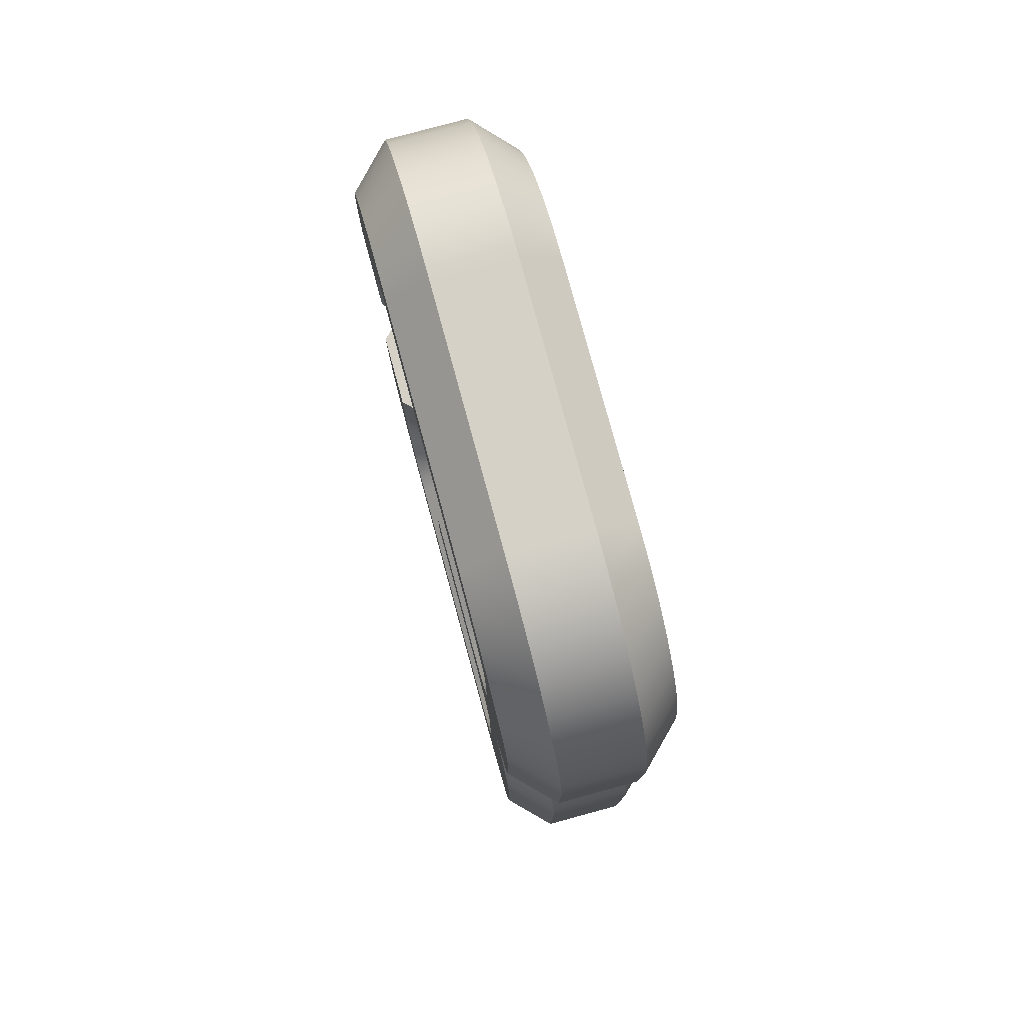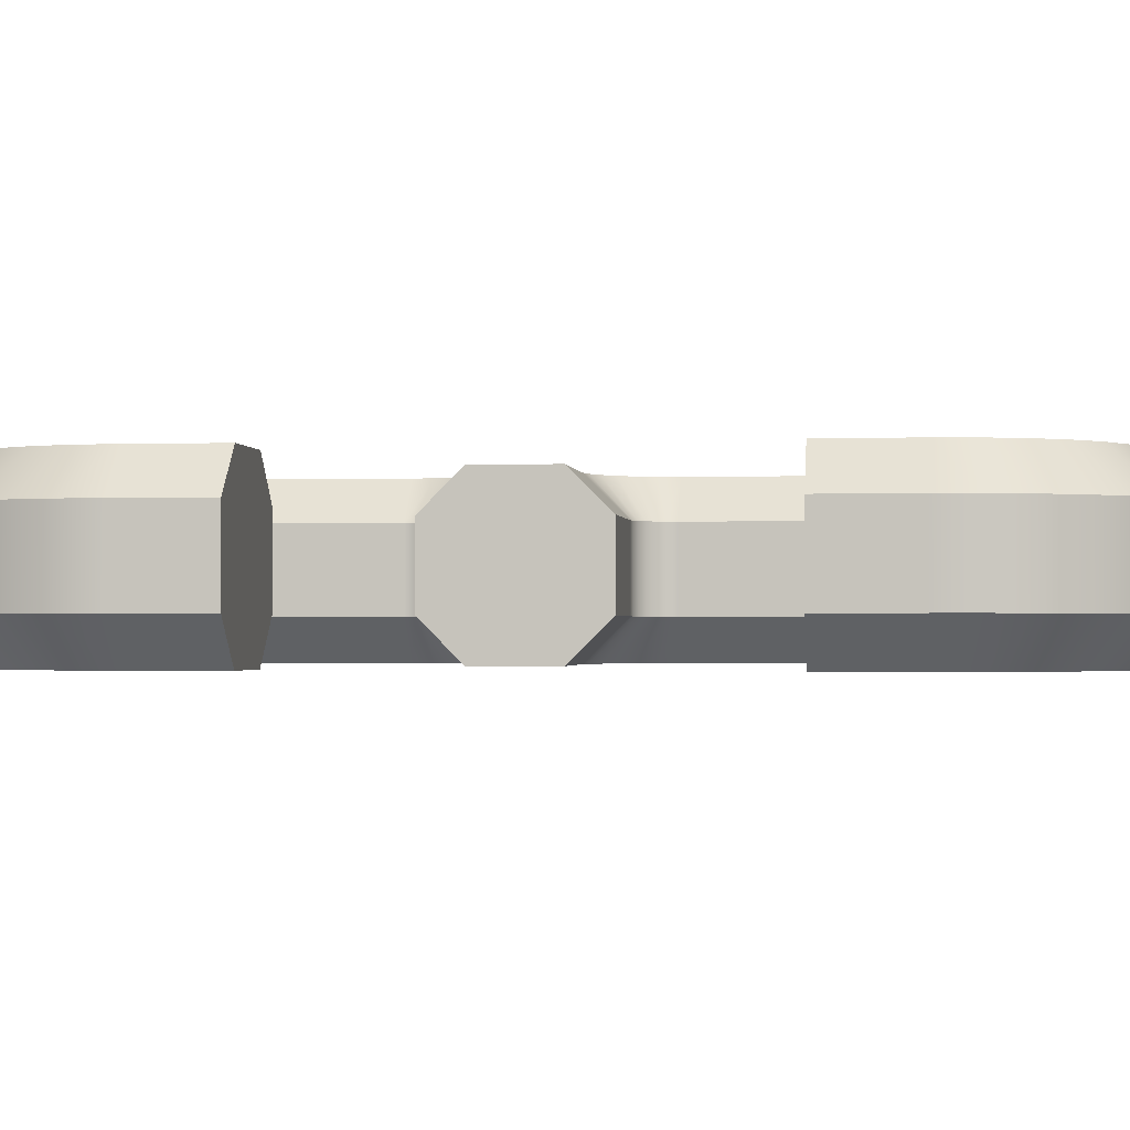
<metadata>
{"format":"obj","ext":"obj","renderer":"f3d","projection":"perspective","resolution":1024,"background":"white","views":[{"elev":78.9,"azim":74.8,"up":"+Y"},{"elev":-1.3,"azim":-83.2,"up":"+Z"}]}
</metadata>
<code>
o 3
v 0.2845 0.05 0.1
v 0.3518 0.05 0.05
v 0.3122 0.08056 0.1
v 0.3782 0.09501 0.05
v 0.3329 0.1162 0.1
v 0.3945 0.1446 0.05
v 0.3457 0.1554 0.1
v 0.4 0.1965 0.05
v 0.35 0.1965 0.1
v 0.4 0.3535 0.05
v 0.35 0.3535 0.1
v 0.1535 0.6 0.05
v 0.1535 0.55 0.1
v 0.2016 0.5953 0.05
v 0.1973 0.5451 0.1
v 0.2479 0.5812 0.05
v 0.2388 0.5305 0.1
v 0.2905 0.5585 0.05
v 0.276 0.5071 0.1
v 0.3278 0.5278 0.05
v 0.3071 0.476 0.1
v 0.3585 0.4905 0.05
v 0.3305 0.4388 0.1
v 0.3812 0.4479 0.05
v 0.3451 0.3973 0.1
v 0.3953 0.4016 0.05
v -0.1535 0.55 0.1
v -0.1535 0.6 0.05
v -0.4 0.3535 0.05
v -0.35 0.3535 0.1
v -0.3953 0.4016 0.05
v -0.3451 0.3973 0.1
v -0.3812 0.4479 0.05
v -0.3305 0.4388 0.1
v -0.3585 0.4905 0.05
v -0.3071 0.476 0.1
v -0.3278 0.5278 0.05
v -0.276 0.5071 0.1
v -0.2905 0.5585 0.05
v -0.2388 0.5305 0.1
v -0.2479 0.5812 0.05
v -0.1973 0.5451 0.1
v -0.2016 0.5953 0.05
v -0.4 0.25 0.05
v -0.35 0.25 0.1
v -0.35 -0.25 0.1
v -0.4 -0.25 0.05
v -0.35 -0.3535 0.1
v -0.4 -0.3535 0.05
v -0.1535 -0.6 0.05
v -0.1535 -0.55 0.1
v -0.2016 -0.5953 0.05
v -0.1973 -0.5451 0.1
v -0.2479 -0.5812 0.05
v -0.2388 -0.5305 0.1
v -0.2905 -0.5585 0.05
v -0.276 -0.5071 0.1
v -0.3278 -0.5278 0.05
v -0.3071 -0.476 0.1
v -0.3585 -0.4905 0.05
v -0.3305 -0.4388 0.1
v -0.3812 -0.4479 0.05
v -0.3451 -0.3973 0.1
v -0.3953 -0.4016 0.05
v 0.1535 -0.55 0.1
v 0.1535 -0.6 0.05
v 0.4 -0.3535 0.05
v 0.35 -0.3535 0.1
v 0.3953 -0.4016 0.05
v 0.3451 -0.3973 0.1
v 0.3812 -0.4479 0.05
v 0.3305 -0.4388 0.1
v 0.3585 -0.4905 0.05
v 0.3071 -0.476 0.1
v 0.3278 -0.5278 0.05
v 0.276 -0.5071 0.1
v 0.2905 -0.5585 0.05
v 0.2388 -0.5305 0.1
v 0.2479 -0.5812 0.05
v 0.1973 -0.5451 0.1
v 0.2016 -0.5953 0.05
v 0.4 -0.09646 0.05
v 0.35 -0.09646 0.1
v 0.3122 0.01944 0.1
v 0.3782 0.004987 0.05
v 0.3329 -0.01624 0.1
v 0.3945 -0.04457 0.05
v 0.3457 -0.05544 0.1
v -0.4 0.3535 -0.05
v -0.3953 0.4016 -0.05
v -0.3812 0.4479 -0.05
v -0.3585 0.4905 -0.05
v -0.3278 0.5278 -0.05
v -0.2905 0.5585 -0.05
v -0.2479 0.5812 -0.05
v -0.2016 0.5953 -0.05
v -0.1535 0.6 -0.05
v 0.1535 0.6 -0.05
v 0.2016 0.5953 -0.05
v 0.2479 0.5812 -0.05
v 0.2905 0.5585 -0.05
v 0.3278 0.5278 -0.05
v 0.3585 0.4905 -0.05
v 0.3812 0.4479 -0.05
v 0.3953 0.4016 -0.05
v 0.4 0.3535 -0.05
v 0.4 0.1965 -0.05
v 0.3945 0.1446 -0.05
v 0.3782 0.09501 -0.05
v 0.3518 0.05 -0.05
v 0.3782 0.004987 -0.05
v 0.3945 -0.04457 -0.05
v 0.4 -0.09646 -0.05
v 0.4 -0.3535 -0.05
v 0.3953 -0.4016 -0.05
v 0.3812 -0.4479 -0.05
v 0.3585 -0.4905 -0.05
v 0.3278 -0.5278 -0.05
v 0.2905 -0.5585 -0.05
v 0.2479 -0.5812 -0.05
v 0.2016 -0.5953 -0.05
v 0.1535 -0.6 -0.05
v -0.1535 -0.6 -0.05
v -0.2016 -0.5953 -0.05
v -0.2479 -0.5812 -0.05
v -0.2905 -0.5585 -0.05
v -0.3278 -0.5278 -0.05
v -0.3585 -0.4905 -0.05
v -0.3812 -0.4479 -0.05
v -0.3953 -0.4016 -0.05
v -0.4 -0.3535 -0.05
v -0.4 -0.25 -0.05
v -0.25 -0.25 0.1
v -0.2 -0.25 0.05
v -0.35 -0.25 -0.1
v -0.2 -0.25 -0.05
v -0.25 -0.25 -0.1
v -0.35 -0.3535 -0.1
v -0.1535 -0.55 -0.1
v -0.1973 -0.5451 -0.1
v -0.2388 -0.5305 -0.1
v -0.276 -0.5071 -0.1
v -0.3071 -0.476 -0.1
v -0.3305 -0.4388 -0.1
v -0.3451 -0.3973 -0.1
v 0.1535 -0.55 -0.1
v 0.35 -0.3535 -0.1
v 0.3451 -0.3973 -0.1
v 0.3305 -0.4388 -0.1
v 0.3071 -0.476 -0.1
v 0.276 -0.5071 -0.1
v 0.2388 -0.5305 -0.1
v 0.1973 -0.5451 -0.1
v 0.35 -0.09646 -0.1
v 0.2845 0.05 -0.1
v 0.3122 0.01944 -0.1
v 0.3329 -0.01624 -0.1
v 0.3457 -0.05544 -0.1
v 0.3122 0.08056 -0.1
v 0.3329 0.1162 -0.1
v 0.3457 0.1554 -0.1
v 0.35 0.1965 -0.1
v 0.35 0.3535 -0.1
v 0.1535 0.55 -0.1
v 0.1973 0.5451 -0.1
v 0.2388 0.5305 -0.1
v 0.276 0.5071 -0.1
v 0.3071 0.476 -0.1
v 0.3305 0.4388 -0.1
v 0.3451 0.3973 -0.1
v -0.1535 0.55 -0.1
v -0.35 0.3535 -0.1
v -0.3451 0.3973 -0.1
v -0.3305 0.4388 -0.1
v -0.3071 0.476 -0.1
v -0.276 0.5071 -0.1
v -0.2388 0.5305 -0.1
v -0.1973 0.5451 -0.1
v -0.35 0.25 -0.1
v -0.4 0.25 -0.05
v -0.2 0.25 -0.05
v -0.2 0.25 0.05
v -0.25 0.25 0.1
v -0.25 0.25 -0.1
v -0.25 0.3535 -0.1
v -0.2467 0.3785 -0.1
v -0.2371 0.4018 -0.1
v -0.2217 0.4217 -0.1
v -0.2018 0.4371 -0.1
v -0.1785 0.4467 -0.1
v -0.1535 0.45 -0.1
v 0.1535 0.45 -0.1
v 0.1785 0.4467 -0.1
v 0.2018 0.4371 -0.1
v 0.2217 0.4217 -0.1
v 0.2371 0.4018 -0.1
v 0.2467 0.3785 -0.1
v 0.25 0.3535 -0.1
v 0.25 0.1965 -0.1
v 0.2467 0.1715 -0.1
v 0.2371 0.1482 -0.1
v 0.2217 0.1283 -0.1
v 0.2018 0.1129 -0.1
v 0.2018 -0.01292 -0.1
v 0.1785 -0.003287 -0.1
v 0.2217 -0.02825 -0.1
v 0.2371 -0.04823 -0.1
v 0.2467 -0.07149 -0.1
v 0.25 -0.09646 -0.1
v 0.25 -0.3535 -0.1
v 0.2467 -0.3785 -0.1
v 0.2371 -0.4018 -0.1
v 0.2217 -0.4217 -0.1
v 0.2018 -0.4371 -0.1
v 0.1785 -0.4467 -0.1
v 0.1535 -0.45 -0.1
v -0.1535 -0.45 -0.1
v -0.1785 -0.4467 -0.1
v -0.2018 -0.4371 -0.1
v -0.2217 -0.4217 -0.1
v -0.2371 -0.4018 -0.1
v -0.2467 -0.3785 -0.1
v -0.25 -0.3535 -0.1
v 0.1535 0 -0.1
v 0.1535 0.1 -0.1
v 0.1785 0.1033 -0.1
v 0 0 -0.1
v 0 0.1 -0.1
v -0.2 -0.3535 -0.05
v -0.1535 -0.4 -0.05
v -0.1656 -0.3984 -0.05
v -0.1768 -0.3938 -0.05
v -0.1864 -0.3864 -0.05
v -0.1938 -0.3768 -0.05
v -0.1984 -0.3656 -0.05
v 0.1535 -0.4 -0.05
v 0.2 -0.3535 -0.05
v 0.1984 -0.3656 -0.05
v 0.1938 -0.3768 -0.05
v 0.1864 -0.3864 -0.05
v 0.1768 -0.3938 -0.05
v 0.1656 -0.3984 -0.05
v 0.2 -0.09646 -0.05
v 0.1535 -0.05 -0.05
v 0.1656 -0.05158 -0.05
v 0.1768 -0.05622 -0.05
v 0.1864 -0.06361 -0.05
v 0.1938 -0.07323 -0.05
v 0.1984 -0.08443 -0.05
v 0 -0.05 -0.05
v 0 0.15 0.05
v 0 0.15 -0.05
v 0 0.1 0.1
v 0 -0.05 0.05
v 0 0 0.1
v 0.1535 -0.05 0.05
v 0.1535 0 0.1
v 0.2 -0.09646 0.05
v 0.25 -0.09646 0.1
v 0.1984 -0.08443 0.05
v 0.2467 -0.07149 0.1
v 0.1938 -0.07323 0.05
v 0.2371 -0.04823 0.1
v 0.1864 -0.06361 0.05
v 0.2217 -0.02825 0.1
v 0.1768 -0.05622 0.05
v 0.2018 -0.01292 0.1
v 0.1656 -0.05158 0.05
v 0.1785 -0.003287 0.1
v 0.2 -0.3535 0.05
v 0.25 -0.3535 0.1
v 0.1535 -0.4 0.05
v 0.1535 -0.45 0.1
v 0.1656 -0.3984 0.05
v 0.1785 -0.4467 0.1
v 0.1768 -0.3938 0.05
v 0.2018 -0.4371 0.1
v 0.1864 -0.3864 0.05
v 0.2217 -0.4217 0.1
v 0.1938 -0.3768 0.05
v 0.2371 -0.4018 0.1
v 0.1984 -0.3656 0.05
v 0.2467 -0.3785 0.1
v -0.1535 -0.45 0.1
v -0.1535 -0.4 0.05
v -0.2 -0.3535 0.05
v -0.25 -0.3535 0.1
v -0.1984 -0.3656 0.05
v -0.2467 -0.3785 0.1
v -0.1938 -0.3768 0.05
v -0.2371 -0.4018 0.1
v -0.1864 -0.3864 0.05
v -0.2217 -0.4217 0.1
v -0.1768 -0.3938 0.05
v -0.2018 -0.4371 0.1
v -0.1656 -0.3984 0.05
v -0.1785 -0.4467 0.1
v -0.25 0.3535 0.1
v -0.2467 0.3785 0.1
v -0.2371 0.4018 0.1
v -0.2217 0.4217 0.1
v -0.2018 0.4371 0.1
v -0.1785 0.4467 0.1
v -0.1535 0.45 0.1
v 0.1535 0.45 0.1
v 0.1785 0.4467 0.1
v 0.2018 0.4371 0.1
v 0.2217 0.4217 0.1
v 0.2371 0.4018 0.1
v 0.2467 0.3785 0.1
v 0.25 0.3535 0.1
v 0.25 0.1965 0.1
v 0.2467 0.1715 0.1
v 0.2371 0.1482 0.1
v 0.2217 0.1283 0.1
v 0.2018 0.1129 0.1
v 0.1785 0.1033 0.1
v 0.1535 0.1 0.1
v -0.2 0.3535 0.05
v -0.1535 0.4 0.05
v -0.1656 0.3984 0.05
v -0.1768 0.3938 0.05
v -0.1864 0.3864 0.05
v -0.1938 0.3768 0.05
v -0.1984 0.3656 0.05
v 0.1535 0.4 0.05
v 0.2 0.3535 0.05
v 0.1984 0.3656 0.05
v 0.1938 0.3768 0.05
v 0.1864 0.3864 0.05
v 0.1768 0.3938 0.05
v 0.1656 0.3984 0.05
v 0.2 0.1965 0.05
v 0.1535 0.15 0.05
v 0.1656 0.1516 0.05
v 0.1768 0.1562 0.05
v 0.1864 0.1636 0.05
v 0.1938 0.1732 0.05
v 0.1984 0.1844 0.05
v 0.1535 0.15 -0.05
v 0.1656 0.1516 -0.05
v 0.1768 0.1562 -0.05
v 0.1864 0.1636 -0.05
v 0.1938 0.1732 -0.05
v 0.1984 0.1844 -0.05
v 0.2 0.1965 -0.05
v 0.2 0.3535 -0.05
v 0.1984 0.3656 -0.05
v 0.1938 0.3768 -0.05
v 0.1864 0.3864 -0.05
v 0.1768 0.3938 -0.05
v 0.1656 0.3984 -0.05
v 0.1535 0.4 -0.05
v -0.1535 0.4 -0.05
v -0.1656 0.3984 -0.05
v -0.1768 0.3938 -0.05
v -0.1864 0.3864 -0.05
v -0.1938 0.3768 -0.05
v -0.1984 0.3656 -0.05
v -0.2 0.3535 -0.05
f 1 2 3
f 3 2 4
f 3 4 5
f 5 4 6
f 5 6 7
f 7 6 8
f 7 8 9
f 10 11 8
f 8 11 9
f 12 13 14
f 14 13 15
f 14 15 16
f 16 15 17
f 16 17 18
f 18 17 19
f 18 19 20
f 20 19 21
f 20 21 22
f 22 21 23
f 22 23 24
f 24 23 25
f 24 25 26
f 26 25 11
f 26 11 10
f 27 13 28
f 28 13 12
f 29 30 31
f 31 30 32
f 31 32 33
f 33 32 34
f 33 34 35
f 35 34 36
f 35 36 37
f 37 36 38
f 37 38 39
f 39 38 40
f 39 40 41
f 41 40 42
f 41 42 43
f 43 42 27
f 43 27 28
f 44 45 29
f 29 45 30
f 46 47 48
f 48 47 49
f 50 51 52
f 52 51 53
f 52 53 54
f 54 53 55
f 54 55 56
f 56 55 57
f 56 57 58
f 58 57 59
f 58 59 60
f 60 59 61
f 60 61 62
f 62 61 63
f 62 63 64
f 64 63 48
f 64 48 49
f 65 51 66
f 66 51 50
f 67 68 69
f 69 68 70
f 69 70 71
f 71 70 72
f 71 72 73
f 73 72 74
f 73 74 75
f 75 74 76
f 75 76 77
f 77 76 78
f 77 78 79
f 79 78 80
f 79 80 81
f 81 80 65
f 81 65 66
f 82 83 67
f 67 83 68
f 1 84 2
f 2 84 85
f 85 84 86
f 85 86 87
f 87 86 88
f 87 88 82
f 82 88 83
f 29 31 89
f 89 31 90
f 90 31 33
f 90 33 91
f 91 33 92
f 92 33 35
f 92 35 37
f 92 37 93
f 93 37 39
f 93 39 94
f 94 39 41
f 94 41 95
f 95 41 43
f 95 43 96
f 96 43 28
f 96 28 97
f 28 12 97
f 97 12 98
f 12 14 98
f 98 14 99
f 99 14 16
f 99 16 100
f 100 16 101
f 101 16 18
f 101 18 20
f 101 20 102
f 102 20 22
f 102 22 103
f 103 22 24
f 103 24 104
f 104 24 26
f 104 26 105
f 105 26 10
f 105 10 106
f 10 8 106
f 106 8 107
f 8 6 107
f 107 6 108
f 108 6 4
f 108 4 109
f 109 4 2
f 109 2 110
f 2 85 110
f 110 85 111
f 111 85 87
f 111 87 112
f 112 87 82
f 112 82 113
f 82 67 113
f 113 67 114
f 67 69 114
f 114 69 115
f 115 69 71
f 115 71 116
f 116 71 117
f 117 71 73
f 117 73 75
f 117 75 118
f 118 75 77
f 118 77 119
f 119 77 79
f 119 79 120
f 120 79 81
f 120 81 121
f 121 81 66
f 121 66 122
f 66 50 122
f 122 50 123
f 50 52 123
f 123 52 124
f 124 52 54
f 124 54 125
f 125 54 126
f 126 54 56
f 126 56 58
f 126 58 127
f 127 58 60
f 127 60 128
f 128 60 62
f 128 62 129
f 129 62 64
f 129 64 130
f 130 64 49
f 130 49 131
f 49 47 131
f 131 47 132
f 46 133 47
f 47 133 132
f 132 133 134
f 132 134 135
f 135 134 136
f 135 136 137
f 132 135 131
f 131 135 138
f 123 124 139
f 139 124 140
f 140 124 125
f 140 125 141
f 141 125 126
f 141 126 142
f 142 126 127
f 142 127 143
f 143 127 128
f 143 128 144
f 144 128 129
f 144 129 145
f 145 129 130
f 145 130 138
f 138 130 131
f 122 123 146
f 146 123 139
f 114 115 147
f 147 115 148
f 148 115 116
f 148 116 149
f 149 116 117
f 149 117 150
f 150 117 118
f 150 118 151
f 151 118 119
f 151 119 152
f 152 119 120
f 152 120 153
f 153 120 121
f 153 121 146
f 146 121 122
f 154 113 147
f 147 113 114
f 155 110 156
f 156 110 111
f 156 111 157
f 157 111 112
f 157 112 158
f 158 112 113
f 158 113 154
f 155 159 110
f 110 159 109
f 109 159 160
f 109 160 108
f 108 160 161
f 108 161 107
f 107 161 162
f 107 162 106
f 106 162 163
f 98 99 164
f 164 99 165
f 165 99 100
f 165 100 166
f 166 100 101
f 166 101 167
f 167 101 102
f 167 102 168
f 168 102 103
f 168 103 169
f 169 103 104
f 169 104 170
f 170 104 105
f 170 105 163
f 163 105 106
f 164 171 98
f 98 171 97
f 89 90 172
f 172 90 173
f 173 90 91
f 173 91 174
f 174 91 92
f 174 92 175
f 175 92 93
f 175 93 176
f 176 93 94
f 176 94 177
f 177 94 95
f 177 95 178
f 178 95 96
f 178 96 171
f 171 96 97
f 179 180 172
f 172 180 89
f 44 181 45
f 45 181 182
f 45 182 183
f 181 44 184
f 184 44 180
f 184 180 179
f 184 179 185
f 185 179 172
f 185 172 173
f 185 173 186
f 186 173 174
f 186 174 187
f 187 174 175
f 187 175 188
f 188 175 176
f 188 176 189
f 189 176 177
f 189 177 190
f 190 177 178
f 190 178 191
f 191 178 171
f 191 171 164
f 191 164 192
f 192 164 165
f 192 165 193
f 193 165 166
f 193 166 194
f 194 166 167
f 194 167 195
f 195 167 168
f 195 168 196
f 196 168 169
f 196 169 197
f 197 169 170
f 197 170 198
f 198 170 163
f 198 163 199
f 199 163 162
f 199 162 161
f 199 161 200
f 200 161 160
f 200 160 201
f 201 160 159
f 201 159 202
f 202 159 155
f 202 155 203
f 203 155 204
f 203 204 205
f 204 155 206
f 206 155 156
f 206 156 207
f 207 156 157
f 207 157 208
f 208 157 158
f 208 158 209
f 209 158 154
f 209 154 210
f 210 154 147
f 210 147 148
f 210 148 211
f 211 148 149
f 211 149 212
f 212 149 150
f 212 150 213
f 213 150 151
f 213 151 214
f 214 151 152
f 214 152 215
f 215 152 153
f 215 153 216
f 216 153 146
f 216 146 139
f 216 139 217
f 217 139 140
f 217 140 218
f 218 140 141
f 218 141 219
f 219 141 142
f 219 142 220
f 220 142 143
f 220 143 221
f 221 143 144
f 221 144 222
f 222 144 145
f 222 145 223
f 223 145 138
f 223 138 137
f 137 138 135
f 224 225 205
f 205 225 226
f 205 226 203
f 224 227 225
f 225 227 228
f 137 136 223
f 223 136 229
f 230 217 231
f 231 217 218
f 231 218 232
f 232 218 219
f 232 219 233
f 233 219 220
f 233 220 234
f 234 220 221
f 234 221 235
f 235 221 222
f 235 222 229
f 229 222 223
f 216 217 236
f 236 217 230
f 237 210 238
f 238 210 211
f 238 211 239
f 239 211 212
f 239 212 240
f 240 212 213
f 240 213 241
f 241 213 214
f 241 214 242
f 242 214 215
f 242 215 236
f 236 215 216
f 243 209 237
f 237 209 210
f 244 224 245
f 245 224 205
f 245 205 246
f 246 205 204
f 246 204 247
f 247 204 206
f 247 206 248
f 248 206 207
f 248 207 249
f 249 207 208
f 249 208 243
f 243 208 209
f 227 224 250
f 250 224 244
f 250 251 227
f 227 251 252
f 227 252 228
f 251 250 253
f 253 250 254
f 253 254 255
f 254 256 255
f 255 256 257
f 258 259 260
f 260 259 261
f 260 261 262
f 262 261 263
f 262 263 264
f 264 263 265
f 264 265 266
f 266 265 267
f 266 267 268
f 268 267 269
f 268 269 256
f 256 269 257
f 270 271 258
f 258 271 259
f 272 273 274
f 274 273 275
f 274 275 276
f 276 275 277
f 276 277 278
f 278 277 279
f 278 279 280
f 280 279 281
f 280 281 282
f 282 281 283
f 282 283 270
f 270 283 271
f 284 273 285
f 285 273 272
f 286 287 288
f 288 287 289
f 288 289 290
f 290 289 291
f 290 291 292
f 292 291 293
f 292 293 294
f 294 293 295
f 294 295 296
f 296 295 297
f 296 297 285
f 285 297 284
f 134 133 286
f 286 133 287
f 45 183 30
f 30 183 298
f 30 298 32
f 32 298 299
f 32 299 34
f 34 299 300
f 34 300 36
f 36 300 301
f 36 301 38
f 38 301 302
f 38 302 40
f 40 302 303
f 40 303 42
f 42 303 304
f 42 304 27
f 27 304 305
f 27 305 13
f 13 305 15
f 15 305 306
f 15 306 17
f 17 306 307
f 17 307 19
f 19 307 308
f 19 308 21
f 21 308 309
f 21 309 23
f 23 309 310
f 23 310 25
f 25 310 311
f 25 311 11
f 11 311 9
f 9 311 312
f 9 312 7
f 7 312 313
f 7 313 5
f 5 313 314
f 5 314 3
f 3 314 315
f 3 315 1
f 1 315 316
f 1 316 267
f 267 316 317
f 267 317 269
f 269 317 257
f 257 317 318
f 257 318 255
f 255 318 253
f 267 265 1
f 1 265 84
f 84 265 263
f 84 263 86
f 86 263 261
f 86 261 88
f 88 261 259
f 88 259 83
f 83 259 68
f 68 259 271
f 68 271 70
f 70 271 283
f 70 283 72
f 72 283 281
f 72 281 74
f 74 281 279
f 74 279 76
f 76 279 277
f 76 277 78
f 78 277 275
f 78 275 80
f 80 275 273
f 80 273 65
f 65 273 284
f 65 284 51
f 51 284 53
f 53 284 297
f 53 297 55
f 55 297 295
f 55 295 57
f 57 295 293
f 57 293 59
f 59 293 291
f 59 291 61
f 61 291 289
f 61 289 63
f 63 289 287
f 63 287 48
f 48 287 46
f 46 287 133
f 183 182 298
f 298 182 319
f 320 304 321
f 321 304 303
f 321 303 322
f 322 303 302
f 322 302 323
f 323 302 301
f 323 301 324
f 324 301 300
f 324 300 325
f 325 300 299
f 325 299 319
f 319 299 298
f 305 304 326
f 326 304 320
f 327 311 328
f 328 311 310
f 328 310 329
f 329 310 309
f 329 309 330
f 330 309 308
f 330 308 331
f 331 308 307
f 331 307 332
f 332 307 306
f 332 306 326
f 326 306 305
f 333 312 327
f 327 312 311
f 334 318 335
f 335 318 317
f 335 317 336
f 336 317 316
f 336 316 337
f 337 316 315
f 337 315 338
f 338 315 314
f 338 314 339
f 339 314 313
f 339 313 333
f 333 313 312
f 253 318 251
f 251 318 334
f 251 334 252
f 252 334 340
f 340 334 341
f 341 334 335
f 341 335 342
f 342 335 336
f 342 336 343
f 343 336 337
f 343 337 344
f 344 337 338
f 344 338 345
f 345 338 339
f 345 339 346
f 346 339 333
f 333 327 346
f 346 327 347
f 347 327 348
f 348 327 328
f 348 328 349
f 349 328 329
f 349 329 350
f 350 329 330
f 350 330 351
f 351 330 331
f 351 331 352
f 352 331 332
f 352 332 353
f 353 332 326
f 326 320 353
f 353 320 354
f 354 320 355
f 355 320 321
f 355 321 356
f 356 321 322
f 356 322 357
f 357 322 323
f 357 323 358
f 358 323 324
f 358 324 359
f 359 324 325
f 359 325 360
f 360 325 319
f 319 182 360
f 360 182 181
f 252 340 228
f 228 340 225
f 346 199 345
f 345 199 200
f 345 200 344
f 344 200 201
f 344 201 343
f 343 201 202
f 343 202 342
f 342 202 203
f 342 203 341
f 341 203 226
f 341 226 340
f 340 226 225
f 347 198 346
f 346 198 199
f 353 192 352
f 352 192 193
f 352 193 351
f 351 193 194
f 351 194 350
f 350 194 195
f 350 195 349
f 349 195 196
f 349 196 348
f 348 196 197
f 348 197 347
f 347 197 198
f 191 192 354
f 354 192 353
f 360 185 359
f 359 185 186
f 359 186 358
f 358 186 187
f 358 187 357
f 357 187 188
f 357 188 356
f 356 188 189
f 356 189 355
f 355 189 190
f 355 190 354
f 354 190 191
f 181 184 360
f 360 184 185
f 229 136 286
f 286 136 134
f 285 230 296
f 296 230 231
f 296 231 294
f 294 231 232
f 294 232 292
f 292 232 233
f 292 233 290
f 290 233 234
f 290 234 288
f 288 234 235
f 288 235 286
f 286 235 229
f 236 230 272
f 272 230 285
f 270 237 282
f 282 237 238
f 282 238 280
f 280 238 239
f 280 239 278
f 278 239 240
f 278 240 276
f 276 240 241
f 276 241 274
f 274 241 242
f 274 242 272
f 272 242 236
f 243 237 258
f 258 237 270
f 256 244 268
f 268 244 245
f 268 245 266
f 266 245 246
f 266 246 264
f 264 246 247
f 264 247 262
f 262 247 248
f 262 248 260
f 260 248 249
f 260 249 258
f 258 249 243
f 250 244 254
f 254 244 256
f 44 29 180
f 180 29 89

</code>
